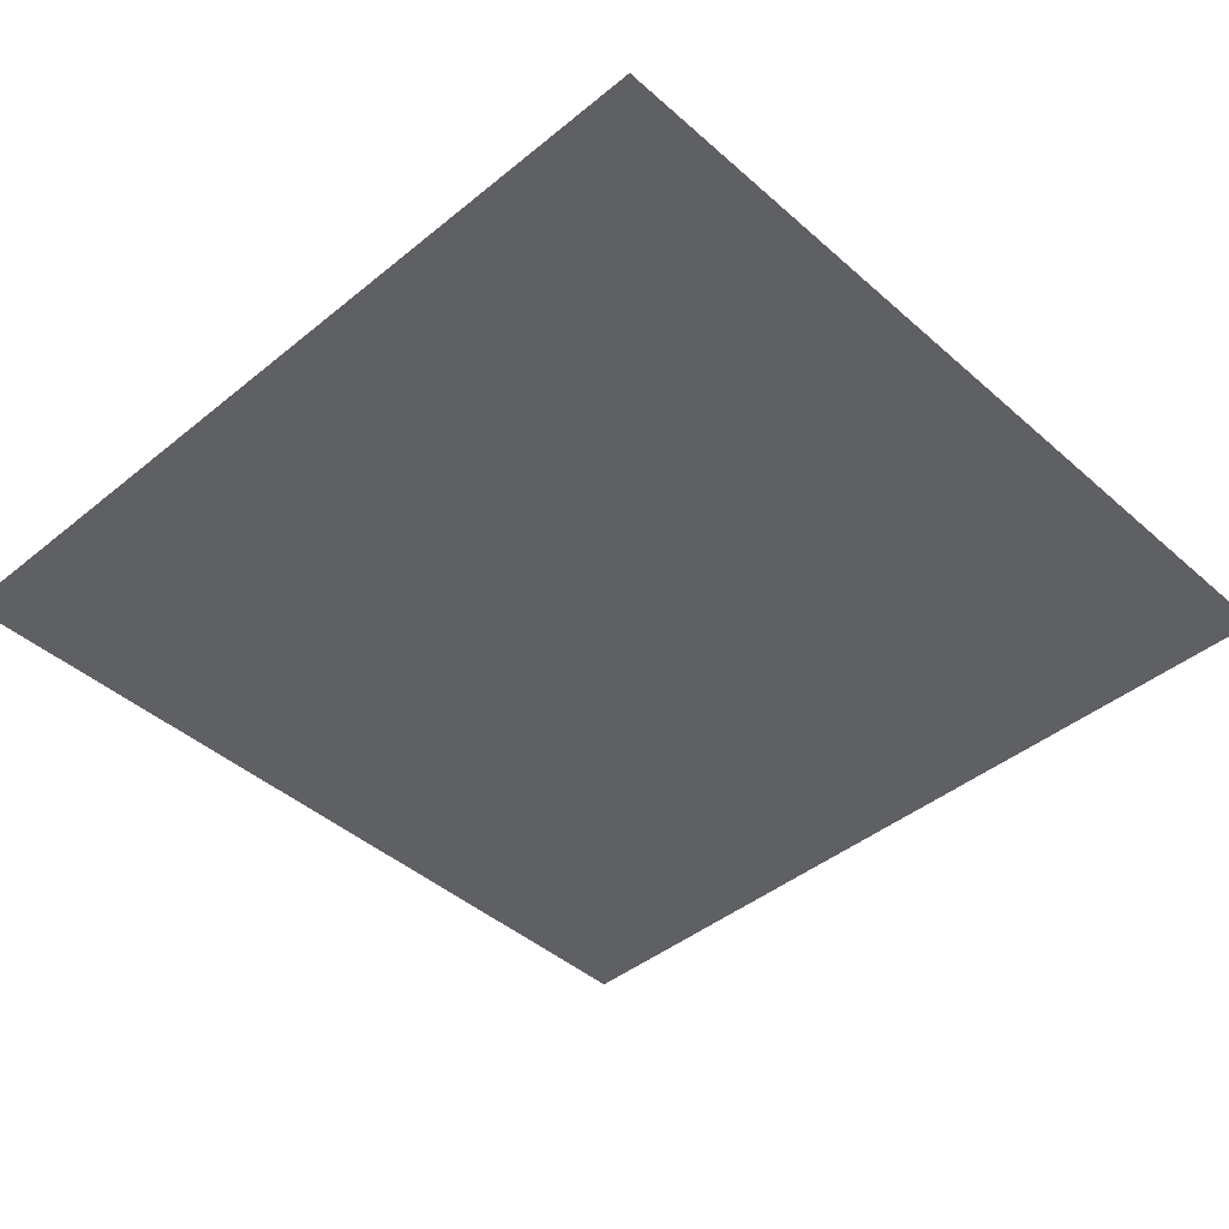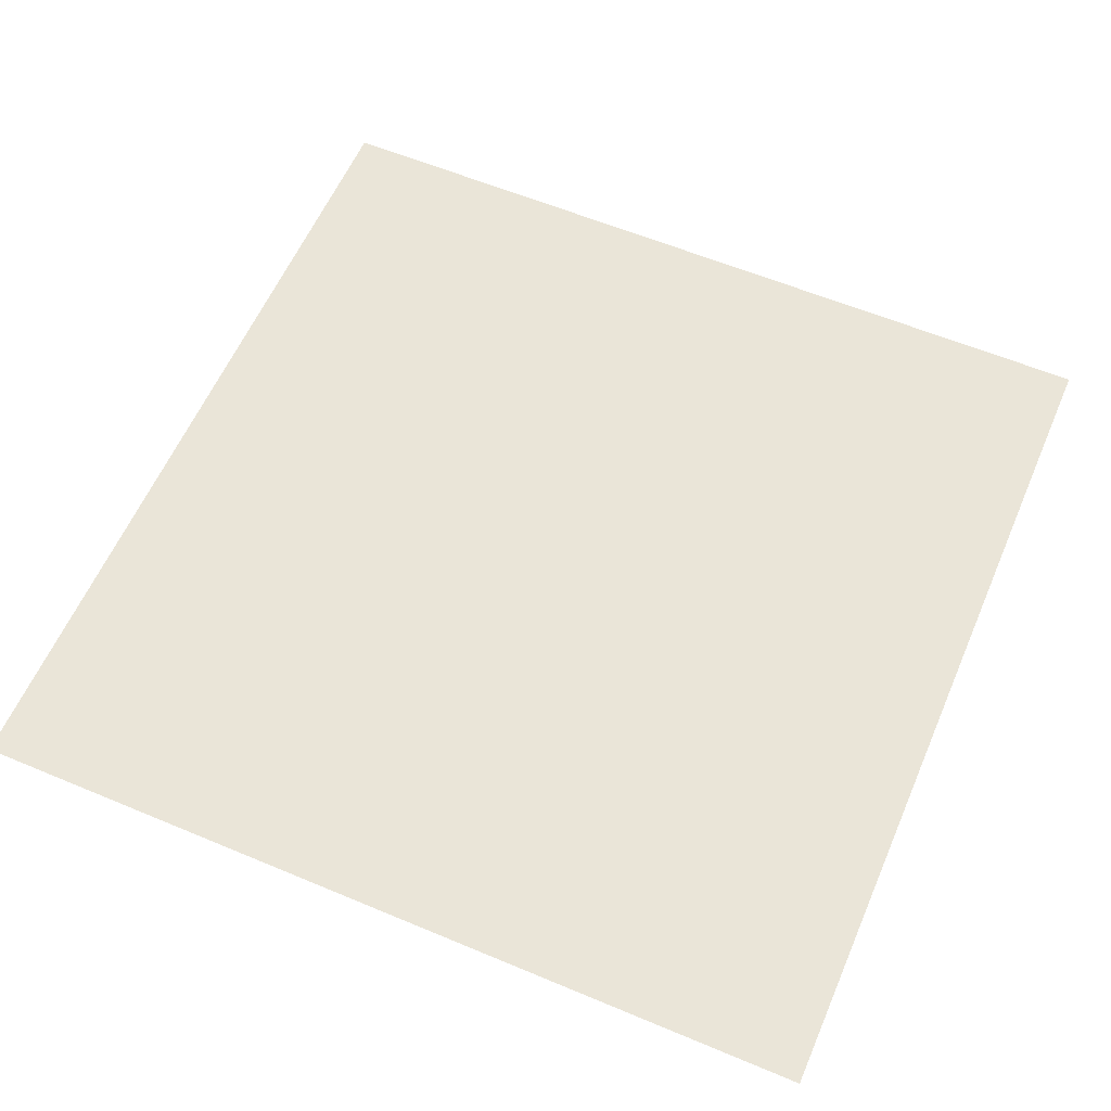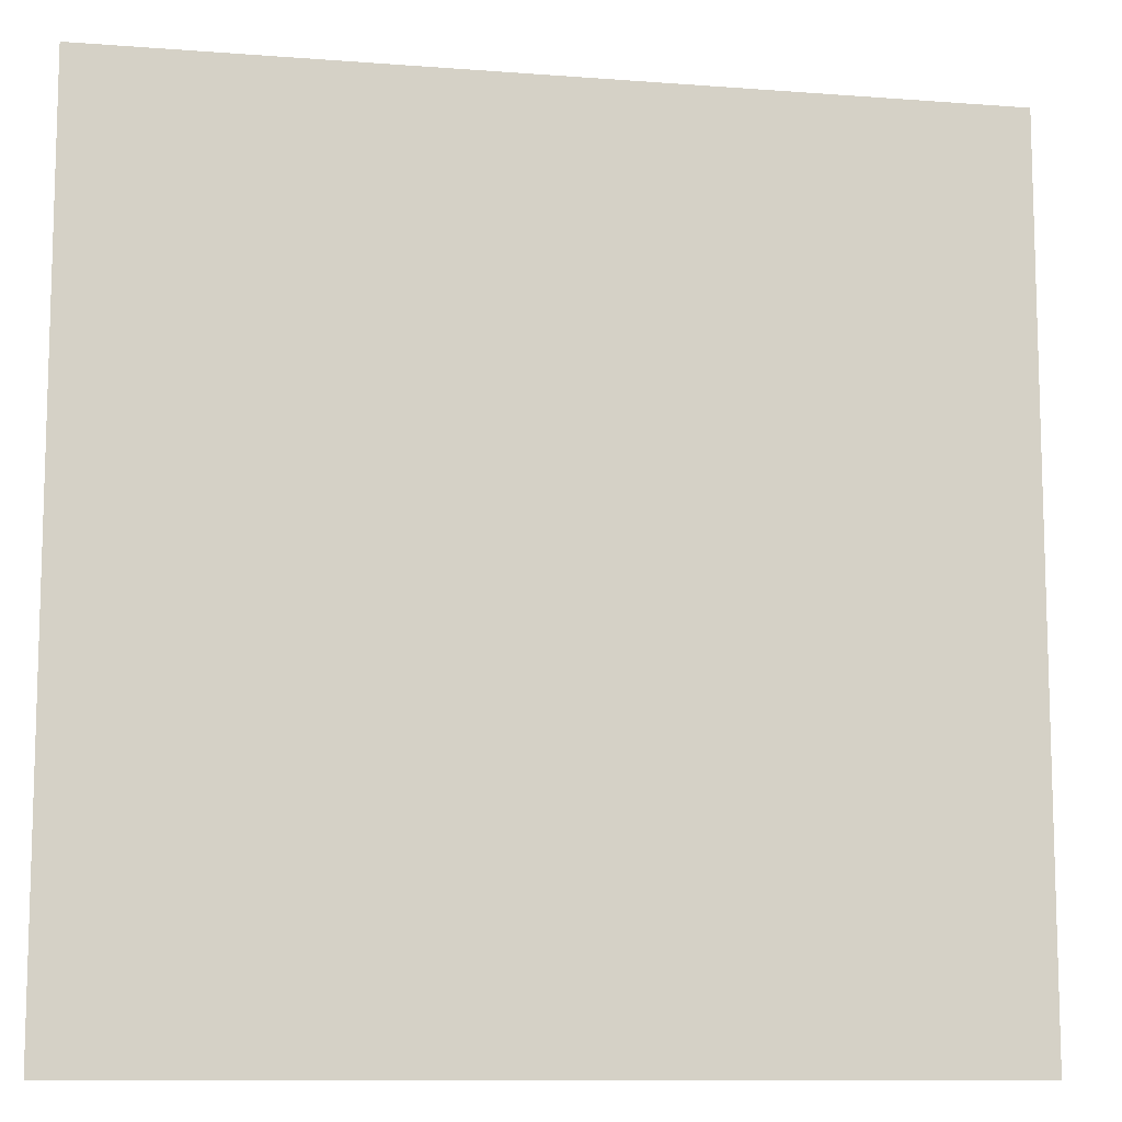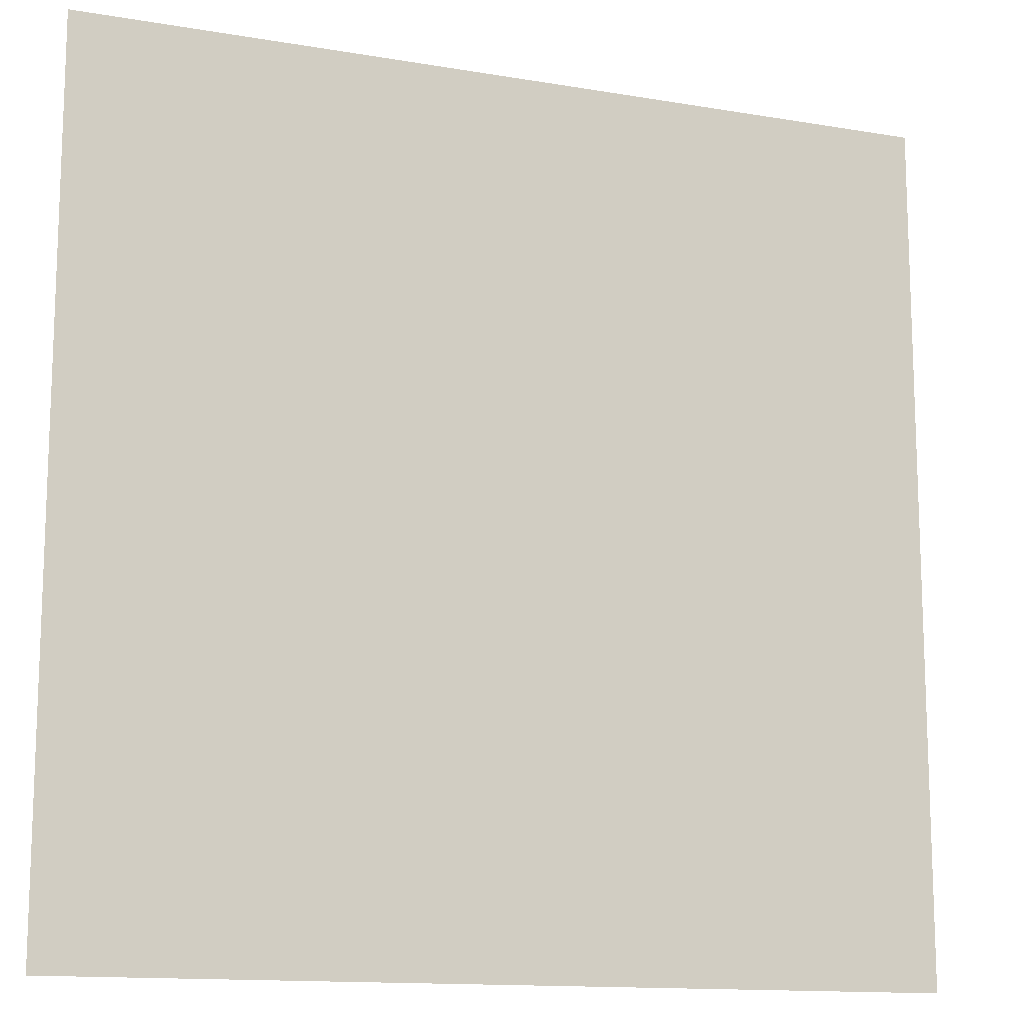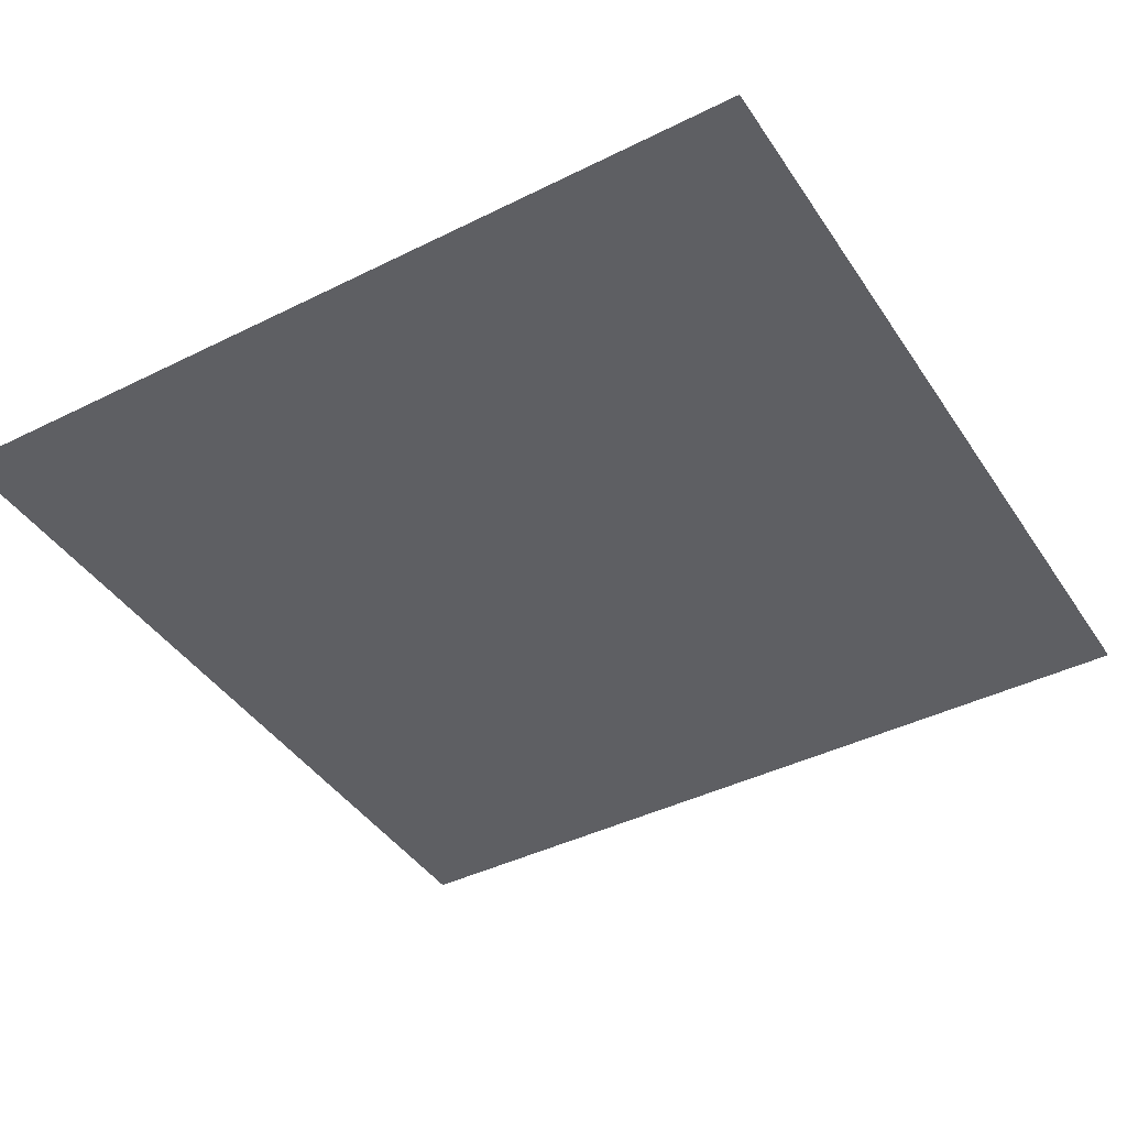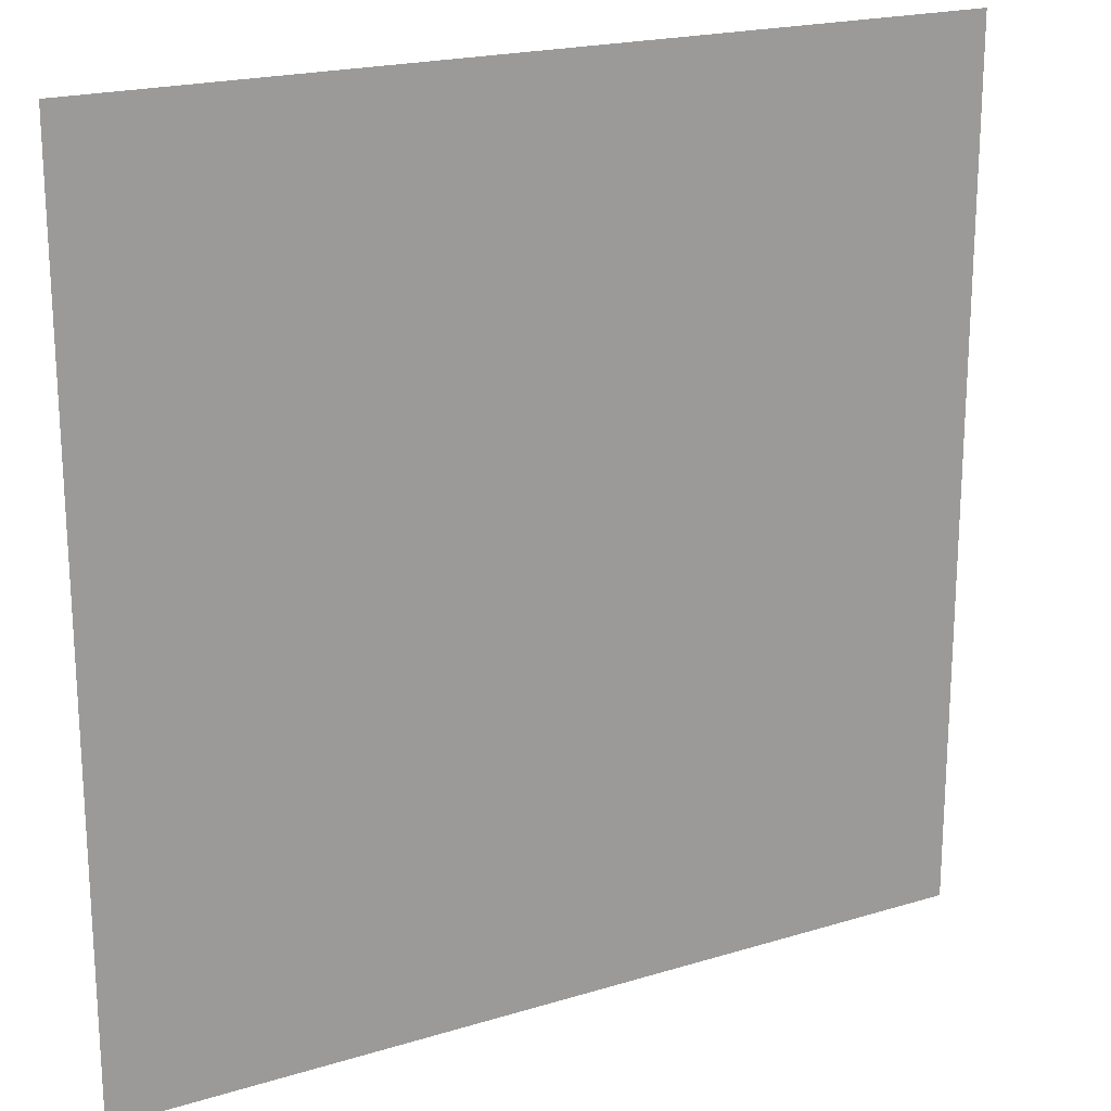
<metadata>
{"format":"obj","ext":"obj","renderer":"f3d","projection":"perspective","resolution":1024,"background":"white","views":[{"elev":-43.3,"azim":43.9,"up":"+Z"},{"elev":59.4,"azim":-156.7,"up":"+Z"},{"elev":-10.6,"azim":-10.9,"up":"+Y"},{"elev":-13.4,"azim":158.9,"up":"+Y"},{"elev":-42.0,"azim":-149.1,"up":"+Z"},{"elev":20.1,"azim":-29.3,"up":"+Y"}]}
</metadata>
<code>
o LP_wall_map1_0
v -0.5 -0.4995 -0
v 0.5 -0.4995 -0
v 0.5 0.5005 0
v -0.5 0.5005 0
g LP_wall_map1_0_LP_wall_map1_0_map1
f 1 2 3
f 1 3 4

</code>
